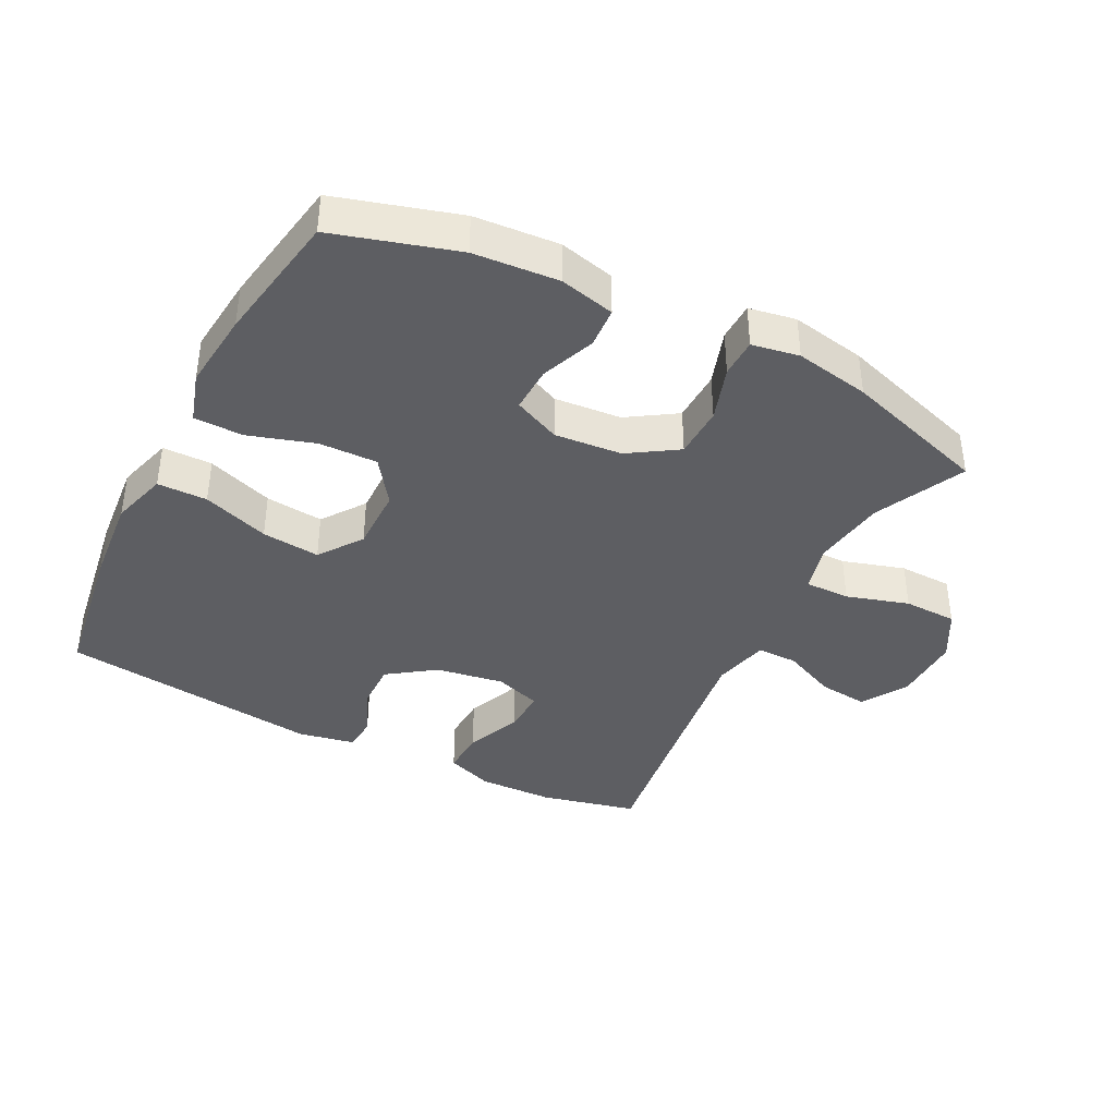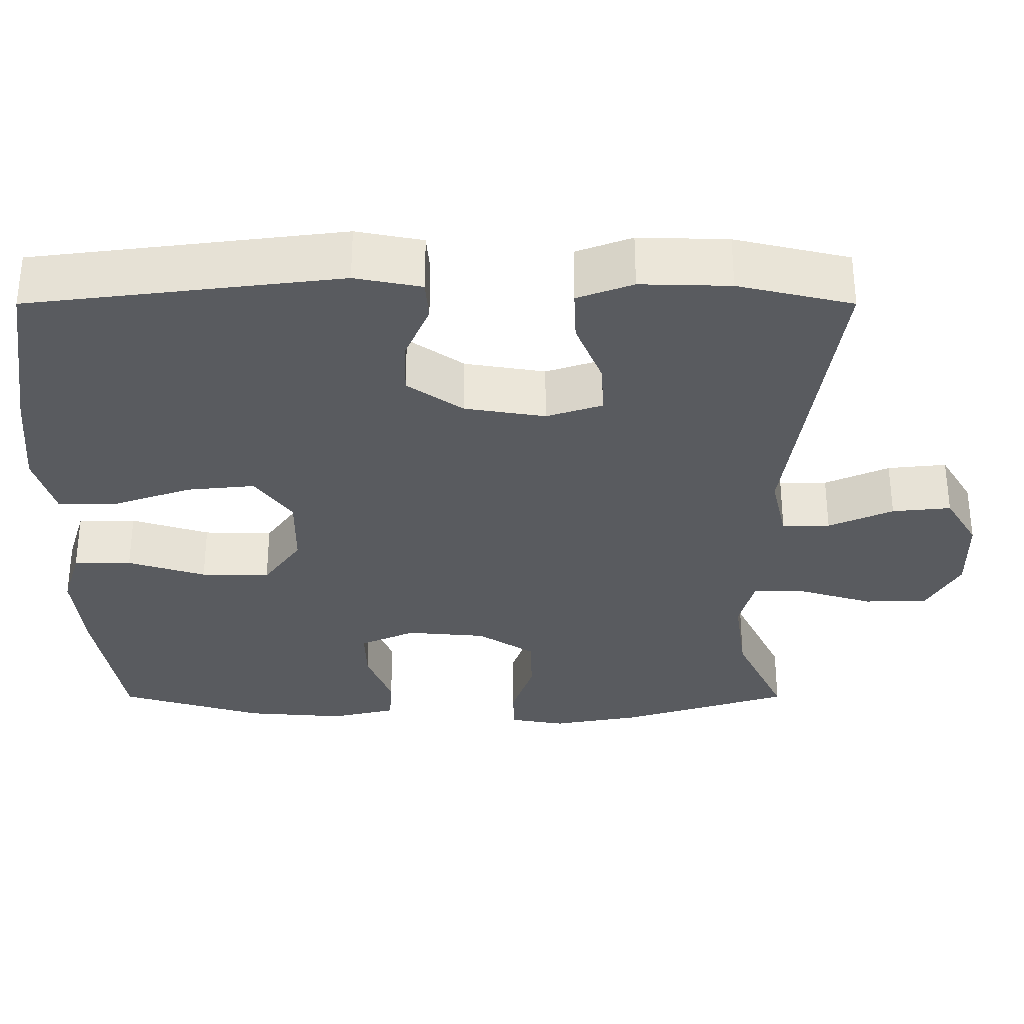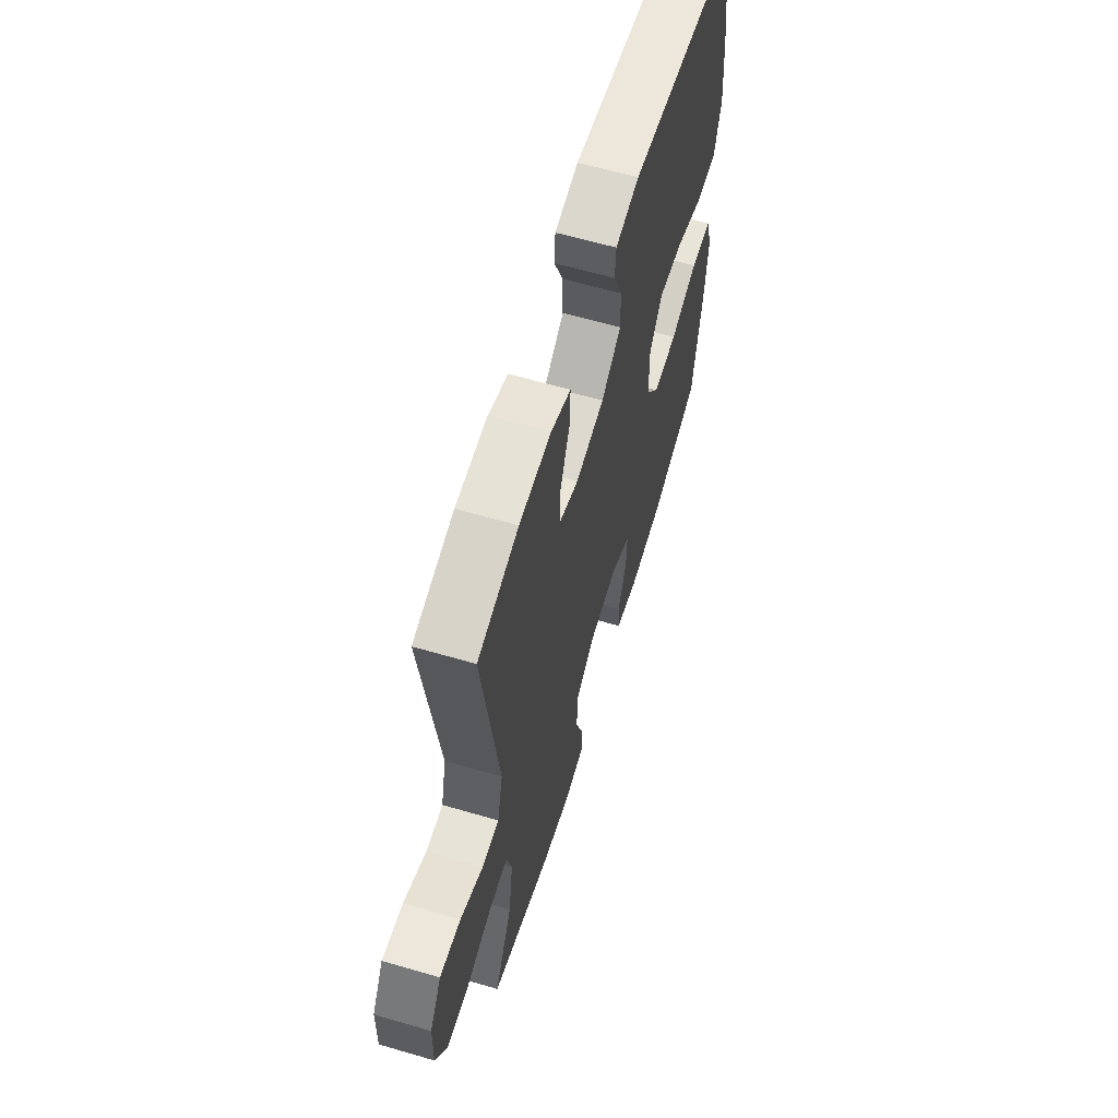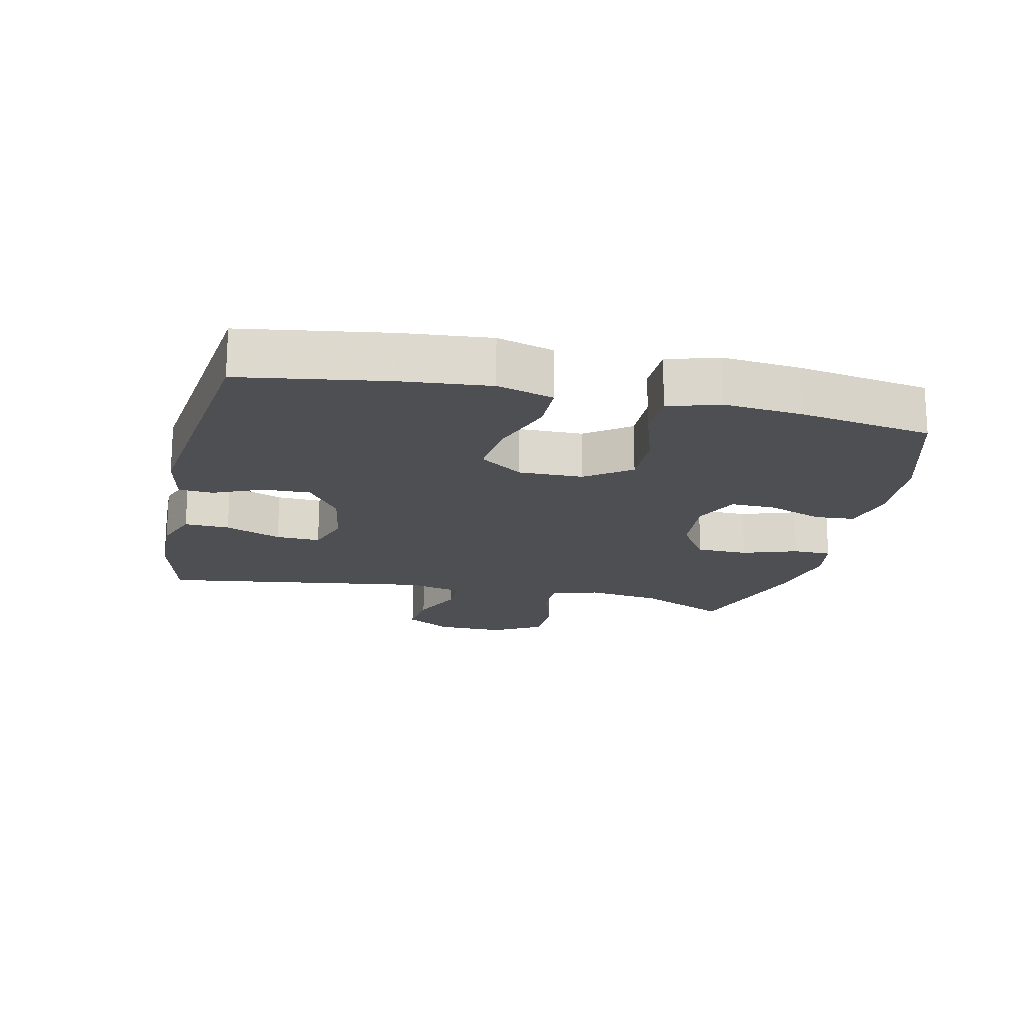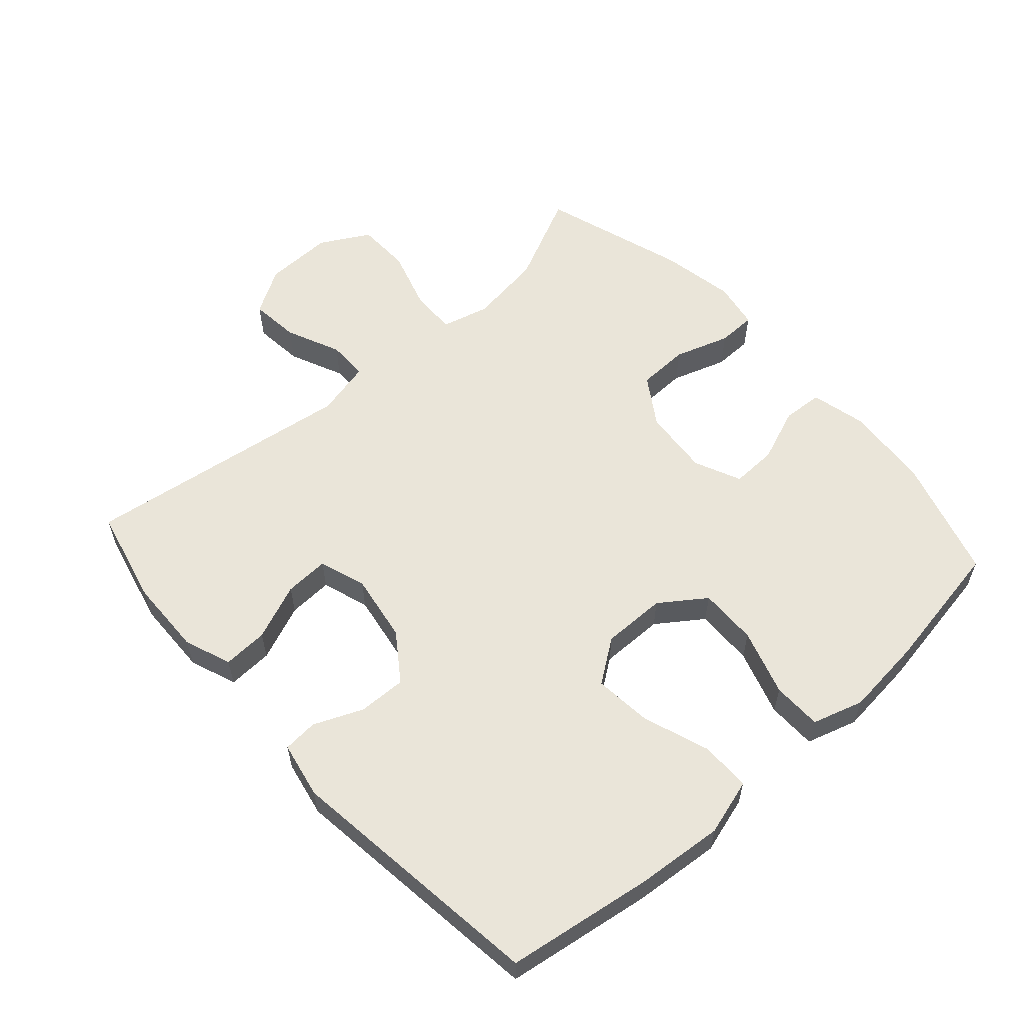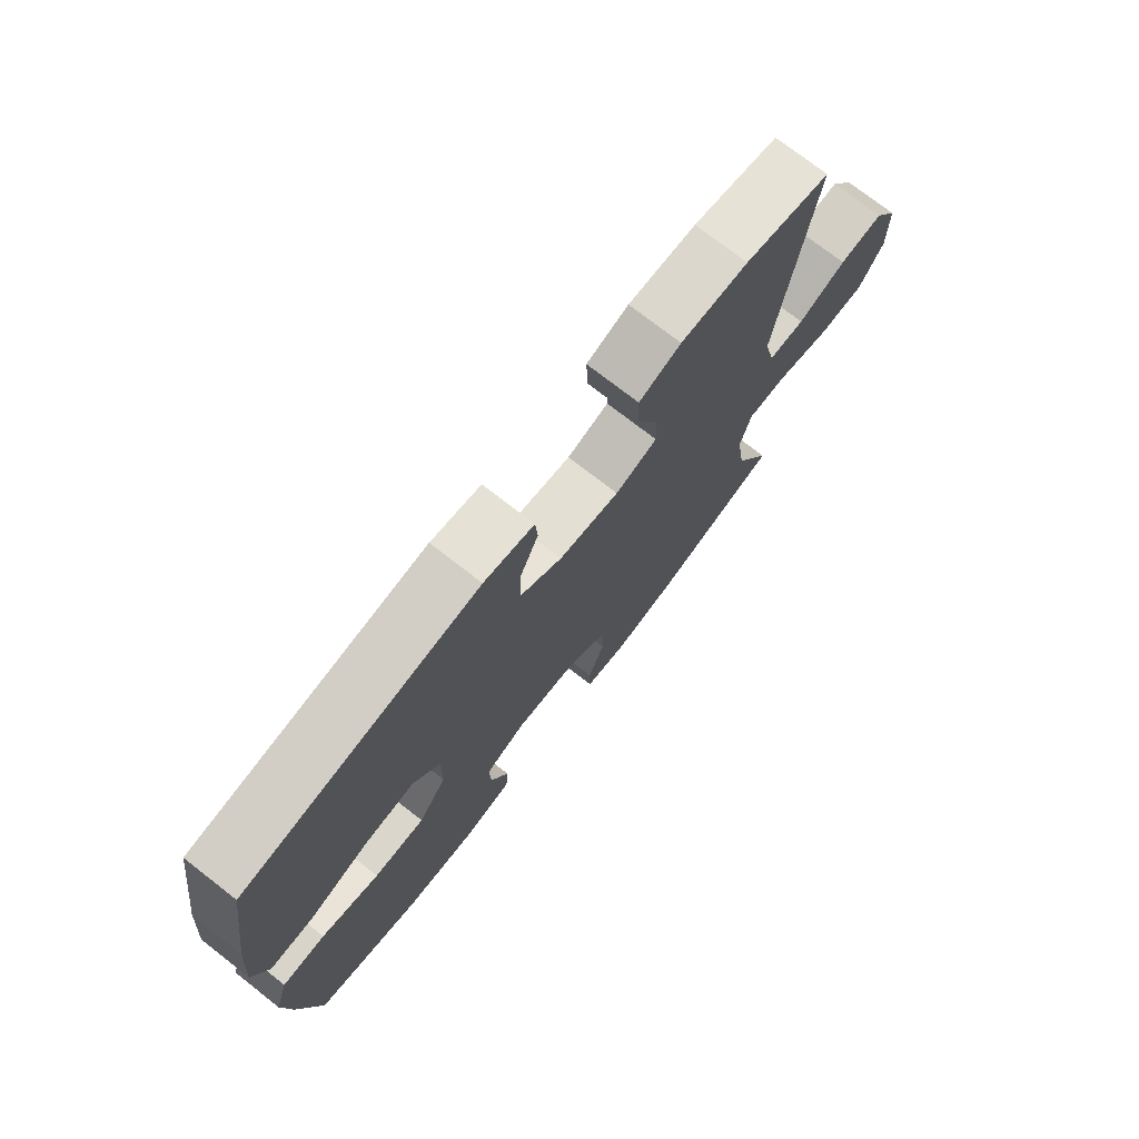
<metadata>
{"format":"obj","ext":"obj","renderer":"f3d","projection":"perspective","resolution":1024,"background":"white","views":[{"elev":-39.3,"azim":152.8,"up":"+Y"},{"elev":57.8,"azim":-180.0,"up":"+Z"},{"elev":61.6,"azim":-73.4,"up":"+Z"},{"elev":-18.0,"azim":77.5,"up":"+Y"},{"elev":58.2,"azim":48.2,"up":"+Y"},{"elev":74.7,"azim":127.9,"up":"+Z"}]}
</metadata>
<code>
v 0.5 0.07 0.5
v 0.534 0.07 0.276
v 0.546 0.07 0.142
v 0.521 0.07 0.056
v 0.445 0.07 0.055
v 0.343 0.07 0.091
v 0.254 0.07 0.1
v 0.207 0.07 0.034
v 0.208 0.07 -0.064
v 0.257 0.07 -0.133
v 0.346 0.07 -0.131
v 0.447 0.07 -0.099
v 0.522 0.07 -0.1
v 0.546 0.07 -0.178
v 0.534 0.07 -0.298
v 0.5 0.07 -0.5
v 0.313 0.07 -0.556
v 0.184 0.07 -0.566
v 0.1 0.07 -0.546
v 0.096 0.07 -0.484
v 0.128 0.07 -0.401
v 0.13 0.07 -0.331
v 0.059 0.07 -0.299
v -0.044 0.07 -0.308
v -0.118 0.07 -0.356
v -0.12 0.07 -0.435
v -0.092 0.07 -0.519
v -0.093 0.07 -0.578
v -0.165 0.07 -0.591
v -0.279 0.07 -0.57
v -0.5 0.07 -0.5
v -0.435 0.07 -0.363
v -0.419 0.07 -0.25
v -0.438 0.07 -0.177
v -0.507 0.07 -0.178
v -0.602 0.07 -0.207
v -0.684 0.07 -0.205
v -0.726 0.07 -0.13
v -0.724 0.07 -0.025
v -0.682 0.07 0.045
v -0.606 0.07 0.037
v -0.523 0.07 0
v -0.461 0.07 0
v -0.441 0.07 0.086
v -0.5 0.07 0.5
v -0.352 0.07 0.535
v -0.236 0.07 0.538
v -0.164 0.07 0.511
v -0.167 0.07 0.442
v -0.202 0.07 0.356
v -0.205 0.07 0.288
v -0.133 0.07 0.264
v -0.029 0.07 0.281
v 0.043 0.07 0.332
v 0.041 0.07 0.405
v 0.009 0.07 0.48
v 0.013 0.07 0.533
v 0.099 0.07 0.55
v 0.5 0 0.5
v 0.534 0 0.276
v 0.546 0 0.142
v 0.521 0 0.056
v 0.445 0 0.055
v 0.343 0 0.091
v 0.254 0 0.1
v 0.207 0 0.034
v 0.208 0 -0.064
v 0.257 0 -0.133
v 0.346 0 -0.131
v 0.447 0 -0.099
v 0.522 0 -0.1
v 0.546 0 -0.178
v 0.534 0 -0.298
v 0.5 0 -0.5
v 0.313 0 -0.556
v 0.184 0 -0.566
v 0.1 0 -0.546
v 0.096 0 -0.484
v 0.128 0 -0.401
v 0.13 0 -0.331
v 0.059 0 -0.299
v -0.044 0 -0.308
v -0.118 0 -0.356
v -0.12 0 -0.435
v -0.092 0 -0.519
v -0.093 0 -0.578
v -0.165 0 -0.591
v -0.279 0 -0.57
v -0.5 0 -0.5
v -0.435 0 -0.363
v -0.419 0 -0.25
v -0.438 0 -0.177
v -0.507 0 -0.178
v -0.602 0 -0.207
v -0.684 0 -0.205
v -0.726 0 -0.13
v -0.724 0 -0.025
v -0.682 0 0.045
v -0.606 0 0.037
v -0.523 0 0
v -0.461 0 0
v -0.441 0 0.086
v -0.5 0 0.5
v -0.352 0 0.535
v -0.236 0 0.538
v -0.164 0 0.511
v -0.167 0 0.442
v -0.202 0 0.356
v -0.205 0 0.288
v -0.133 0 0.264
v -0.029 0 0.281
v 0.043 0 0.332
v 0.041 0 0.405
v 0.009 0 0.48
v 0.013 0 0.533
v 0.099 0 0.55
f 55 56 57 58
f 54 55 58 1
f 53 54 1 2
f 52 53 2 3
f 47 48 49 50
f 47 50 51
f 44 45 46 47
f 43 44 47 51
f 39 40 41 42
f 39 42 43
f 38 39 43
f 35 36 37 38
f 34 35 38 43
f 33 34 43 51
f 29 30 31 32
f 26 27 28 29
f 25 26 29 32
f 24 25 32 33
f 18 19 20 21
f 18 21 22
f 17 18 22
f 16 17 22
f 15 16 22
f 14 15 22 23
f 11 12 13 14
f 10 11 14 23
f 3 4 5 6
f 52 3 6 7
f 51 52 7 8
f 33 51 8 9
f 23 24 33
f 9 10 23 33
f 116 115 114 113
f 59 116 113 112
f 60 59 112 111
f 61 60 111 110
f 108 107 106 105
f 109 108 105
f 105 104 103 102
f 109 105 102 101
f 100 99 98 97
f 101 100 97
f 101 97 96
f 96 95 94 93
f 101 96 93 92
f 109 101 92 91
f 90 89 88 87
f 87 86 85 84
f 90 87 84 83
f 91 90 83 82
f 79 78 77 76
f 80 79 76
f 80 76 75
f 80 75 74
f 80 74 73
f 81 80 73 72
f 72 71 70 69
f 81 72 69 68
f 64 63 62 61
f 65 64 61 110
f 66 65 110 109
f 67 66 109 91
f 91 82 81
f 91 81 68 67
f 1 59 60 2
f 2 60 61 3
f 3 61 62 4
f 4 62 63 5
f 5 63 64 6
f 6 64 65 7
f 7 65 66 8
f 8 66 67 9
f 9 67 68 10
f 10 68 69 11
f 11 69 70 12
f 12 70 71 13
f 13 71 72 14
f 14 72 73 15
f 15 73 74 16
f 16 74 75 17
f 17 75 76 18
f 18 76 77 19
f 19 77 78 20
f 20 78 79 21
f 21 79 80 22
f 22 80 81 23
f 23 81 82 24
f 24 82 83 25
f 25 83 84 26
f 26 84 85 27
f 27 85 86 28
f 28 86 87 29
f 29 87 88 30
f 30 88 89 31
f 31 89 90 32
f 32 90 91 33
f 33 91 92 34
f 34 92 93 35
f 35 93 94 36
f 36 94 95 37
f 37 95 96 38
f 38 96 97 39
f 39 97 98 40
f 40 98 99 41
f 41 99 100 42
f 42 100 101 43
f 43 101 102 44
f 44 102 103 45
f 45 103 104 46
f 46 104 105 47
f 47 105 106 48
f 48 106 107 49
f 49 107 108 50
f 50 108 109 51
f 51 109 110 52
f 52 110 111 53
f 53 111 112 54
f 54 112 113 55
f 55 113 114 56
f 56 114 115 57
f 57 115 116 58
f 58 116 59 1

</code>
